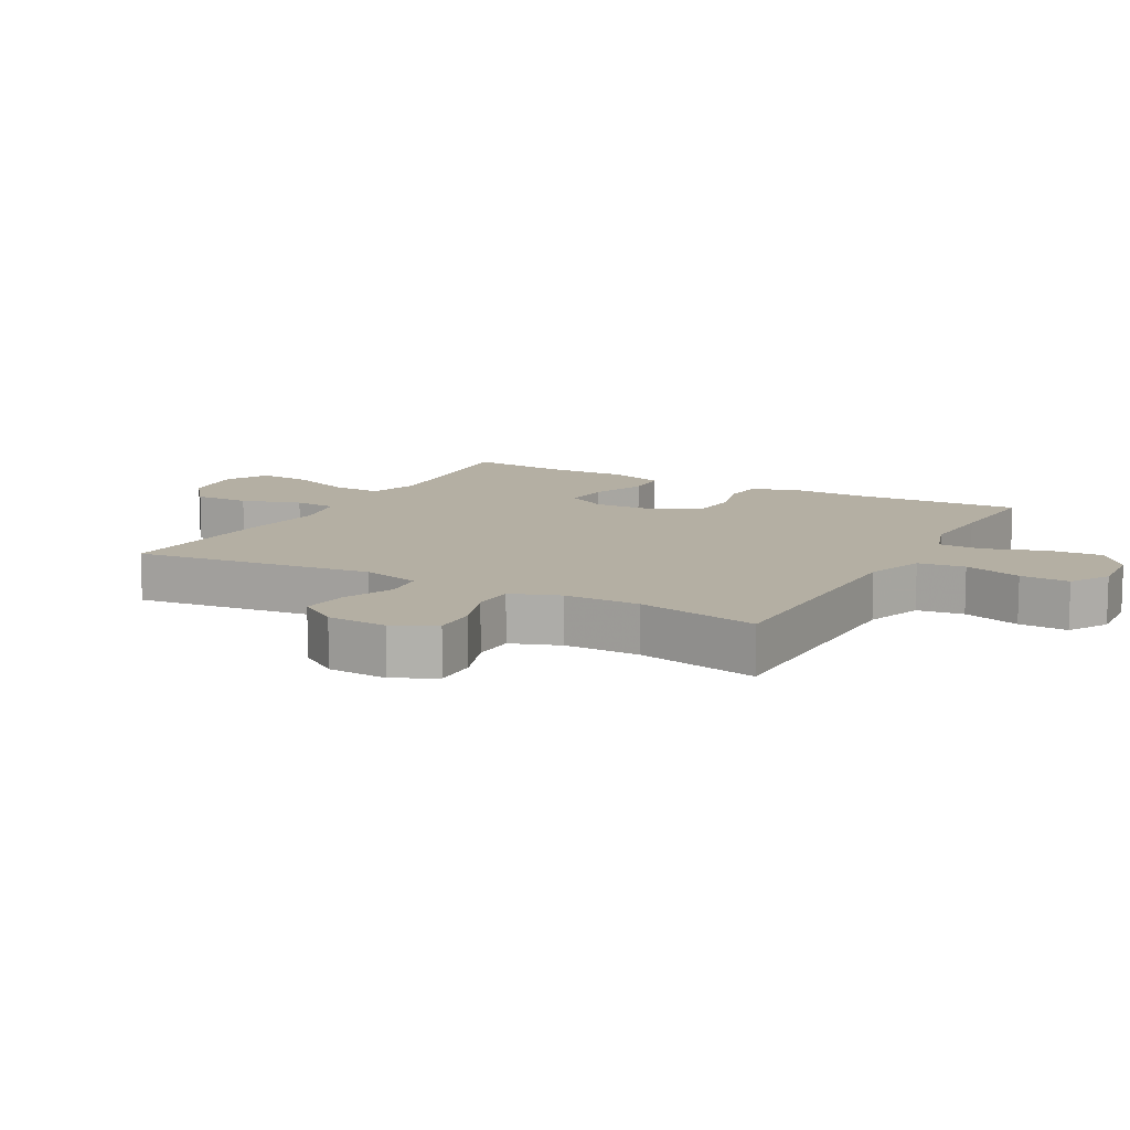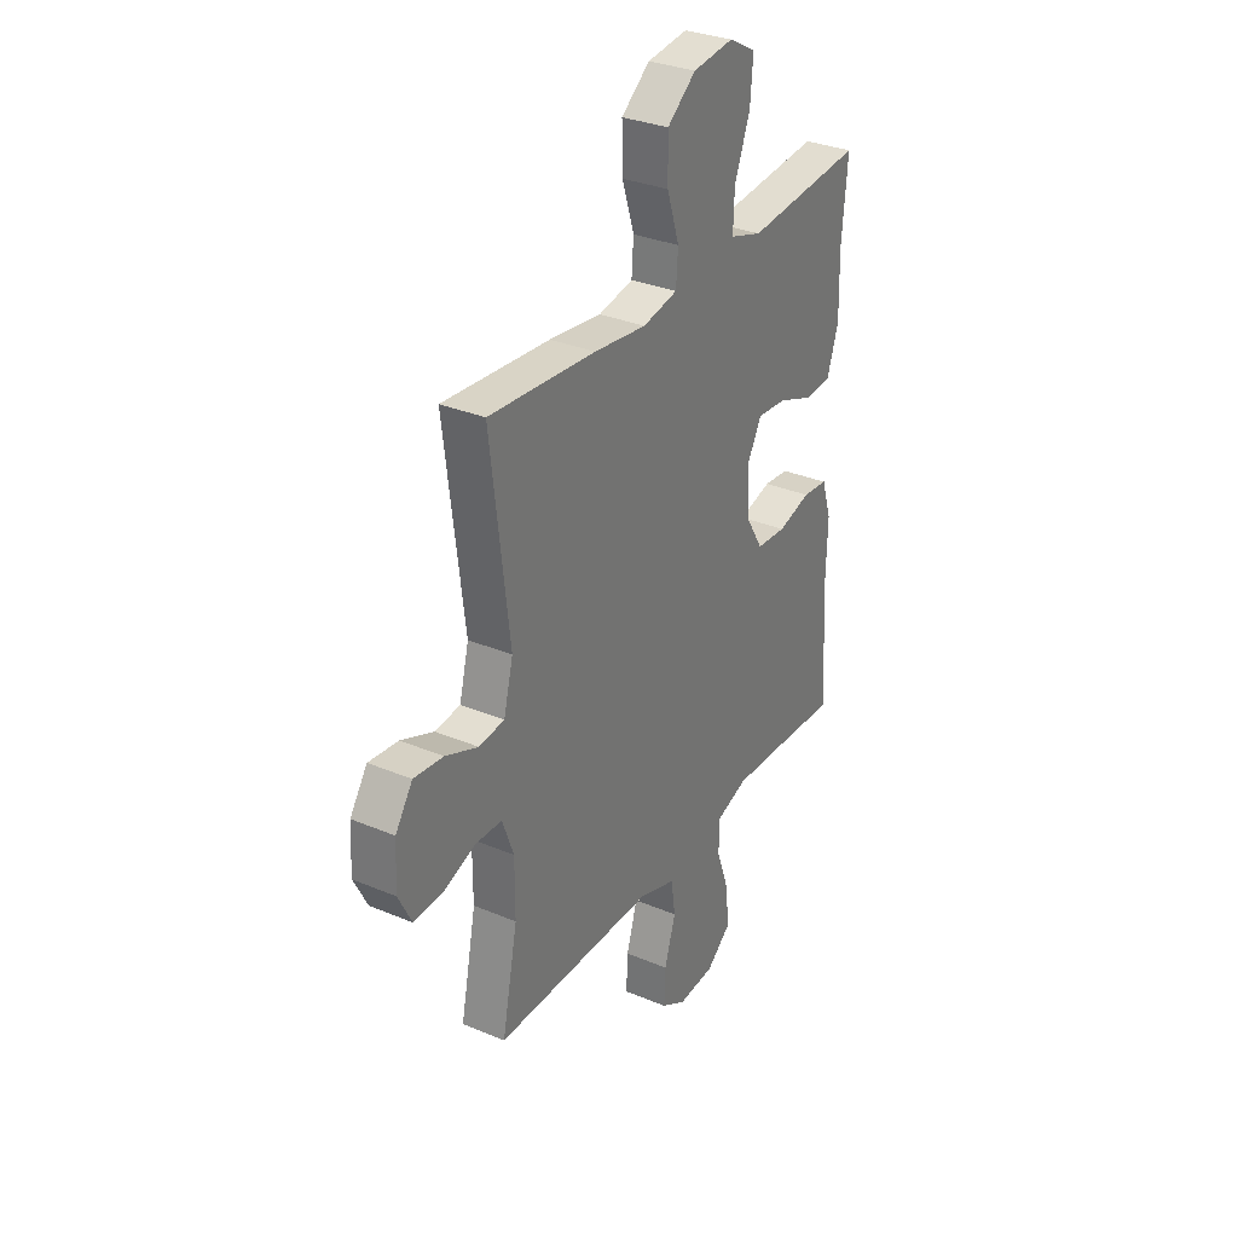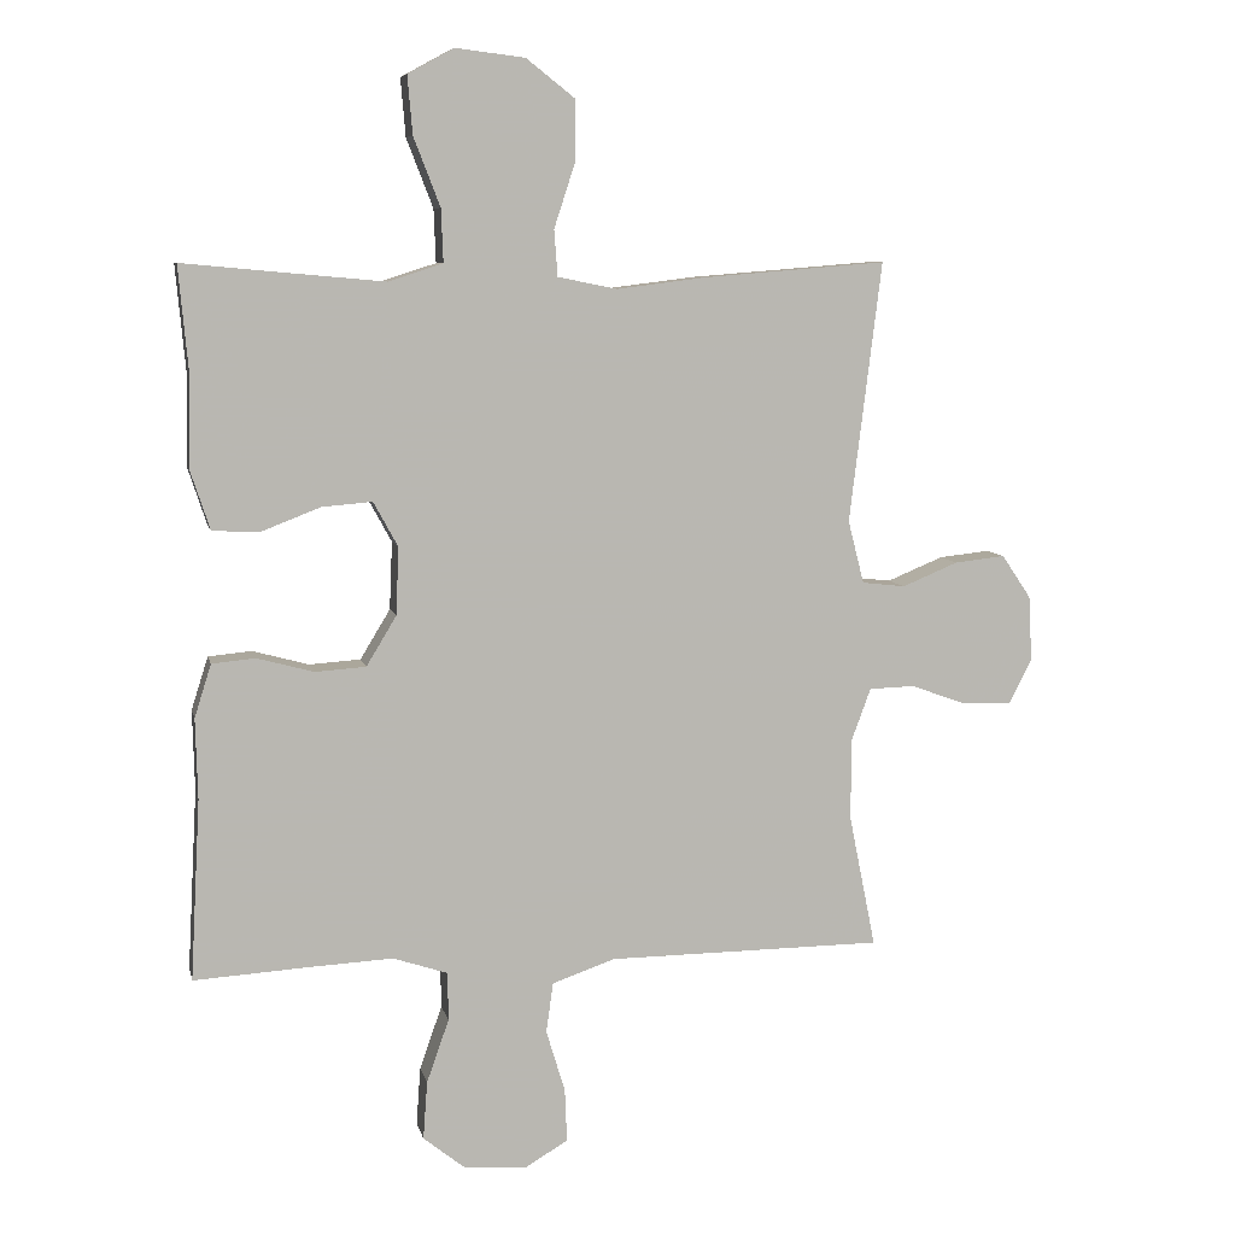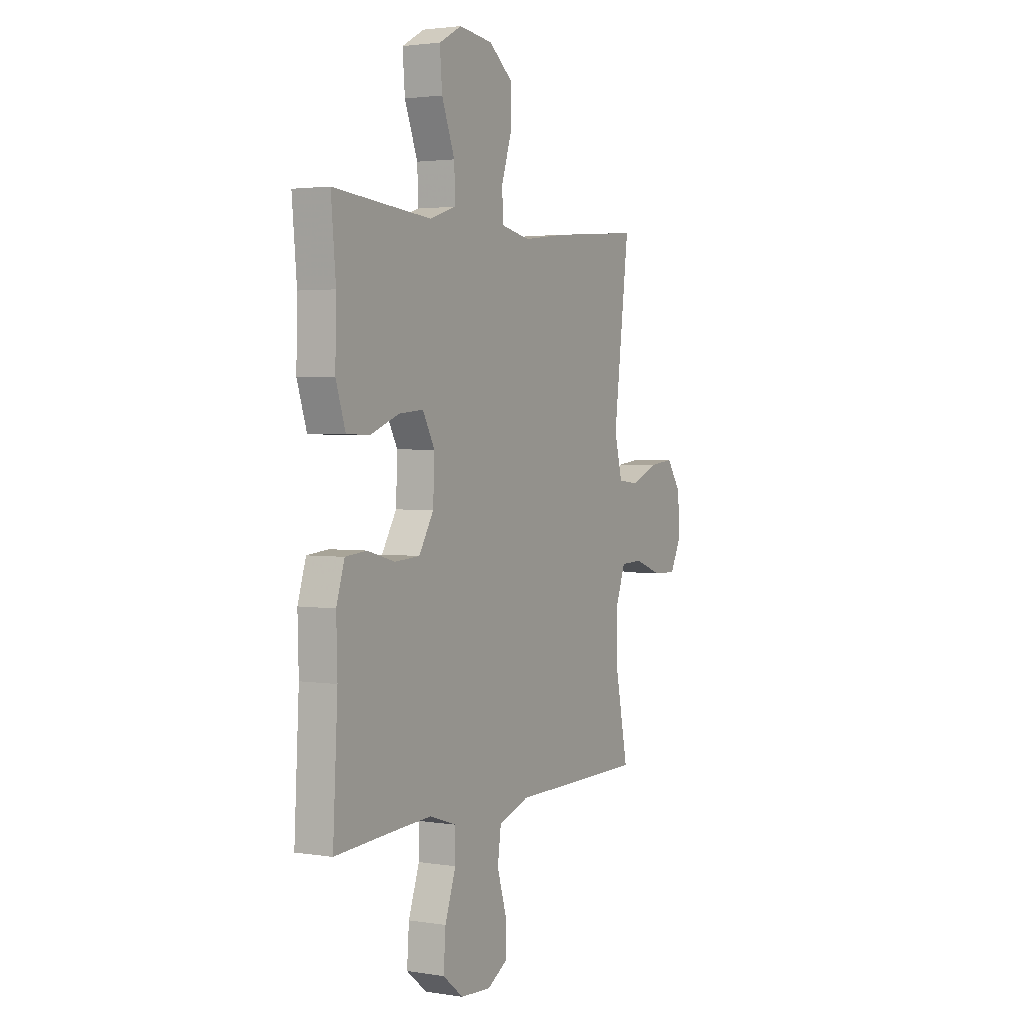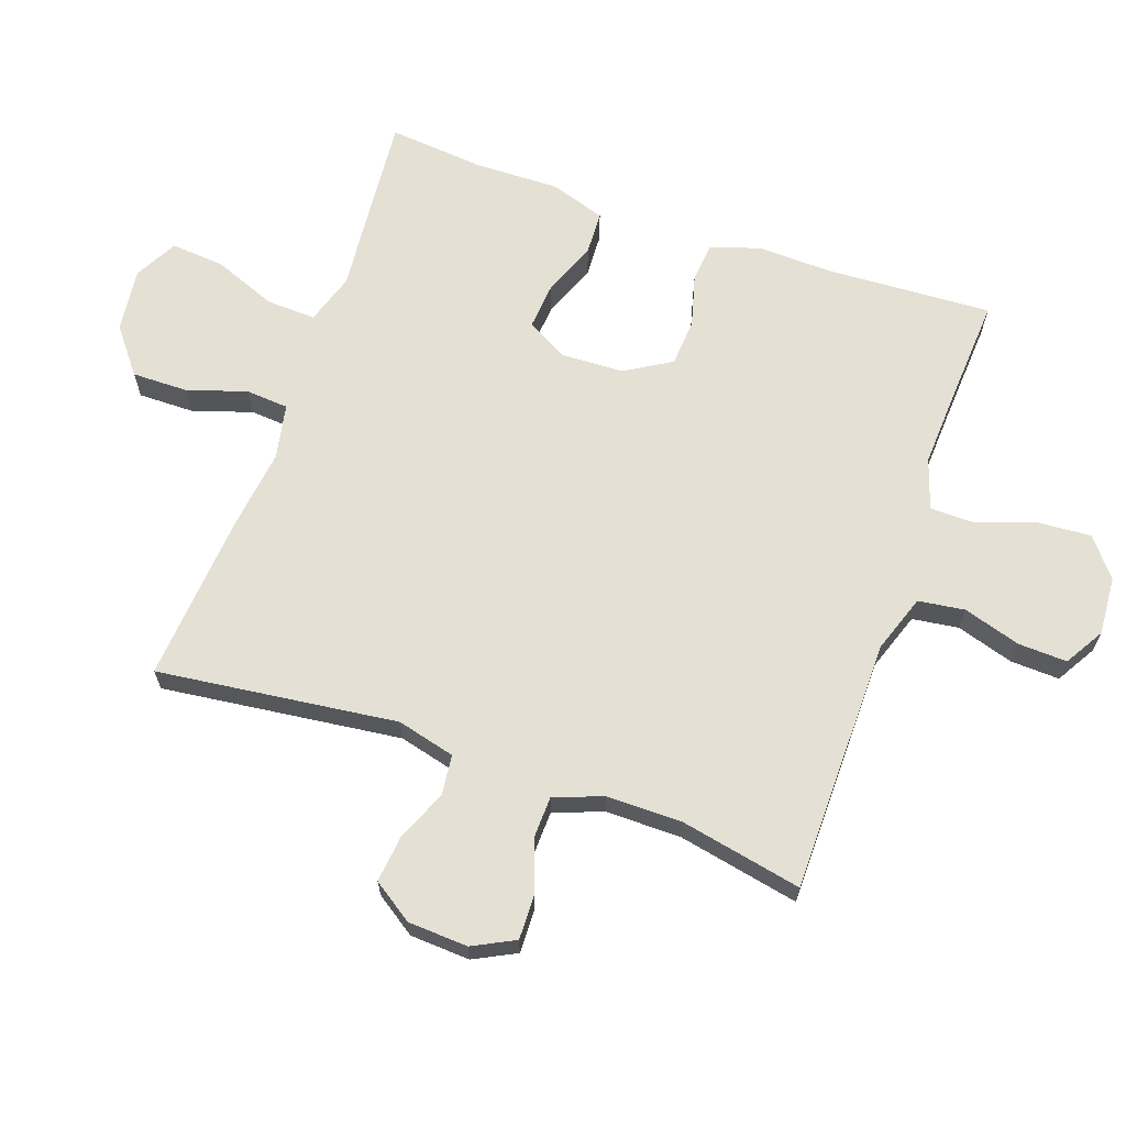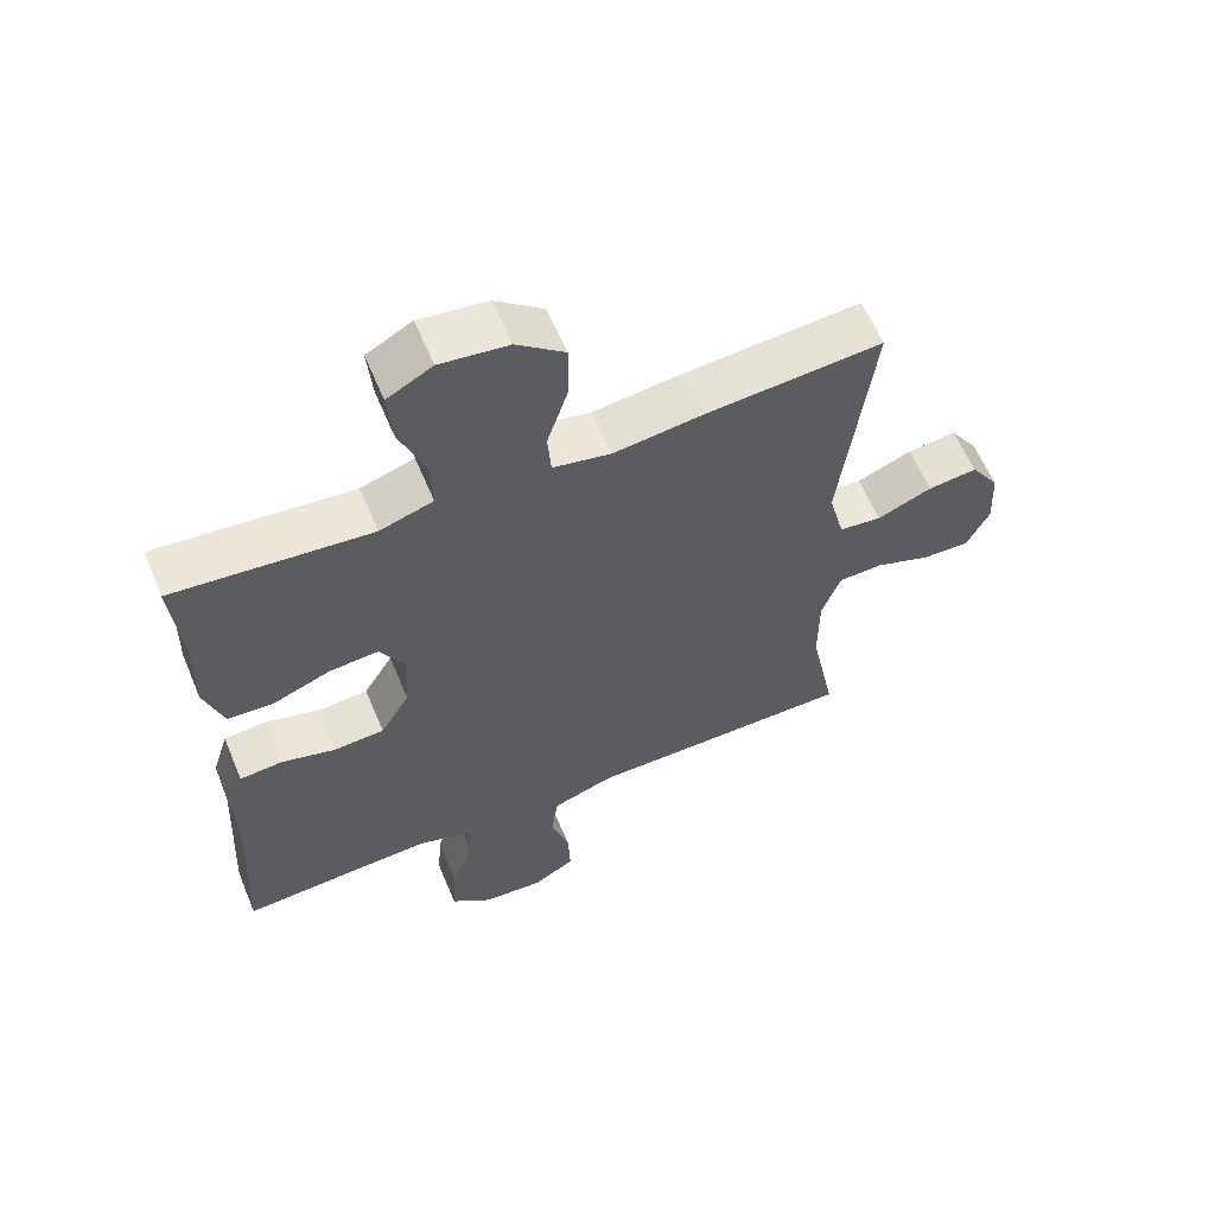
<metadata>
{"format":"obj","ext":"obj","renderer":"f3d","projection":"perspective","resolution":1024,"background":"white","views":[{"elev":11.2,"azim":118.8,"up":"+Y"},{"elev":31.9,"azim":120.6,"up":"+Z"},{"elev":7.7,"azim":-12.2,"up":"+Z"},{"elev":2.6,"azim":-61.1,"up":"+Z"},{"elev":66.0,"azim":109.4,"up":"+Y"},{"elev":60.5,"azim":-22.7,"up":"+Z"}]}
</metadata>
<code>
v -0.5 0.07 0.5
v -0.336 0.07 0.485
v -0.213 0.07 0.474
v -0.135 0.07 0.499
v -0.138 0.07 0.575
v -0.176 0.07 0.673
v -0.183 0.07 0.756
v -0.117 0.07 0.792
v -0.018 0.07 0.78
v 0.052 0.07 0.725
v 0.051 0.07 0.638
v 0.021 0.07 0.546
v 0.026 0.07 0.48
v 0.111 0.07 0.463
v 0.239 0.07 0.479
v 0.5 0.07 0.5
v 0.454 0.07 0.128
v 0.477 0.07 0.038
v 0.539 0.07 0.031
v 0.619 0.07 0.064
v 0.691 0.07 0.072
v 0.733 0.07 0.01
v 0.738 0.07 -0.083
v 0.705 0.07 -0.148
v 0.636 0.07 -0.146
v 0.555 0.07 -0.117
v 0.49 0.07 -0.119
v 0.462 0.07 -0.195
v 0.462 0.07 -0.311
v 0.5 0.07 -0.5
v 0.24 0.07 -0.502
v 0.106 0.07 -0.503
v 0.016 0.07 -0.534
v 0.006 0.07 -0.606
v 0.033 0.07 -0.695
v 0.036 0.07 -0.771
v -0.025 0.07 -0.807
v -0.115 0.07 -0.801
v -0.175 0.07 -0.753
v -0.169 0.07 -0.67
v -0.137 0.07 -0.579
v -0.138 0.07 -0.51
v -0.216 0.07 -0.484
v -0.336 0.07 -0.49
v -0.5 0.07 -0.5
v -0.486 0.07 -0.241
v -0.489 0.07 -0.127
v -0.465 0.07 -0.051
v -0.403 0.07 -0.045
v -0.322 0.07 -0.067
v -0.249 0.07 -0.062
v -0.206 0.07 0.009
v -0.202 0.07 0.106
v -0.237 0.07 0.17
v -0.309 0.07 0.164
v -0.394 0.07 0.131
v -0.461 0.07 0.134
v -0.489 0.07 0.219
v -0.486 0.07 0.349
v -0.5 0 0.5
v -0.336 0 0.485
v -0.213 0 0.474
v -0.135 0 0.499
v -0.138 0 0.575
v -0.176 0 0.673
v -0.183 0 0.756
v -0.117 0 0.792
v -0.018 0 0.78
v 0.052 0 0.725
v 0.051 0 0.638
v 0.021 0 0.546
v 0.026 0 0.48
v 0.111 0 0.463
v 0.239 0 0.479
v 0.5 0 0.5
v 0.454 0 0.128
v 0.477 0 0.038
v 0.539 0 0.031
v 0.619 0 0.064
v 0.691 0 0.072
v 0.733 0 0.01
v 0.738 0 -0.083
v 0.705 0 -0.148
v 0.636 0 -0.146
v 0.555 0 -0.117
v 0.49 0 -0.119
v 0.462 0 -0.195
v 0.462 0 -0.311
v 0.5 0 -0.5
v 0.24 0 -0.502
v 0.106 0 -0.503
v 0.016 0 -0.534
v 0.006 0 -0.606
v 0.033 0 -0.695
v 0.036 0 -0.771
v -0.025 0 -0.807
v -0.115 0 -0.801
v -0.175 0 -0.753
v -0.169 0 -0.67
v -0.137 0 -0.579
v -0.138 0 -0.51
v -0.216 0 -0.484
v -0.336 0 -0.49
v -0.5 0 -0.5
v -0.486 0 -0.241
v -0.489 0 -0.127
v -0.465 0 -0.051
v -0.403 0 -0.045
v -0.322 0 -0.067
v -0.249 0 -0.062
v -0.206 0 0.009
v -0.202 0 0.106
v -0.237 0 0.17
v -0.309 0 0.164
v -0.394 0 0.131
v -0.461 0 0.134
v -0.489 0 0.219
v -0.486 0 0.349
f 56 57 58 59
f 55 56 59 1
f 54 55 1 2
f 53 54 2 3
f 47 48 49 50
f 46 47 50 51
f 44 45 46 51
f 43 44 51 52
f 38 39 40 41
f 38 41 42
f 37 38 42
f 34 35 36 37
f 33 34 37 42
f 32 33 42 43
f 29 30 31 32
f 28 29 32 43
f 23 24 25 26
f 23 26 27
f 22 23 27
f 19 20 21 22
f 19 22 27
f 18 19 27 28
f 14 15 16 17
f 13 14 17 18
f 9 10 11 12
f 9 12 13
f 8 9 13
f 5 6 7 8
f 4 5 8 13
f 53 3 4 13
f 28 43 52 53
f 13 18 28 53
f 118 117 116 115
f 60 118 115 114
f 61 60 114 113
f 62 61 113 112
f 109 108 107 106
f 110 109 106 105
f 110 105 104 103
f 111 110 103 102
f 100 99 98 97
f 101 100 97
f 101 97 96
f 96 95 94 93
f 101 96 93 92
f 102 101 92 91
f 91 90 89 88
f 102 91 88 87
f 85 84 83 82
f 86 85 82
f 86 82 81
f 81 80 79 78
f 86 81 78
f 87 86 78 77
f 76 75 74 73
f 77 76 73 72
f 71 70 69 68
f 72 71 68
f 72 68 67
f 67 66 65 64
f 72 67 64 63
f 72 63 62 112
f 112 111 102 87
f 112 87 77 72
f 1 60 61 2
f 2 61 62 3
f 3 62 63 4
f 4 63 64 5
f 5 64 65 6
f 6 65 66 7
f 7 66 67 8
f 8 67 68 9
f 9 68 69 10
f 10 69 70 11
f 11 70 71 12
f 12 71 72 13
f 13 72 73 14
f 14 73 74 15
f 15 74 75 16
f 16 75 76 17
f 17 76 77 18
f 18 77 78 19
f 19 78 79 20
f 20 79 80 21
f 21 80 81 22
f 22 81 82 23
f 23 82 83 24
f 24 83 84 25
f 25 84 85 26
f 26 85 86 27
f 27 86 87 28
f 28 87 88 29
f 29 88 89 30
f 30 89 90 31
f 31 90 91 32
f 32 91 92 33
f 33 92 93 34
f 34 93 94 35
f 35 94 95 36
f 36 95 96 37
f 37 96 97 38
f 38 97 98 39
f 39 98 99 40
f 40 99 100 41
f 41 100 101 42
f 42 101 102 43
f 43 102 103 44
f 44 103 104 45
f 45 104 105 46
f 46 105 106 47
f 47 106 107 48
f 48 107 108 49
f 49 108 109 50
f 50 109 110 51
f 51 110 111 52
f 52 111 112 53
f 53 112 113 54
f 54 113 114 55
f 55 114 115 56
f 56 115 116 57
f 57 116 117 58
f 58 117 118 59
f 59 118 60 1

</code>
